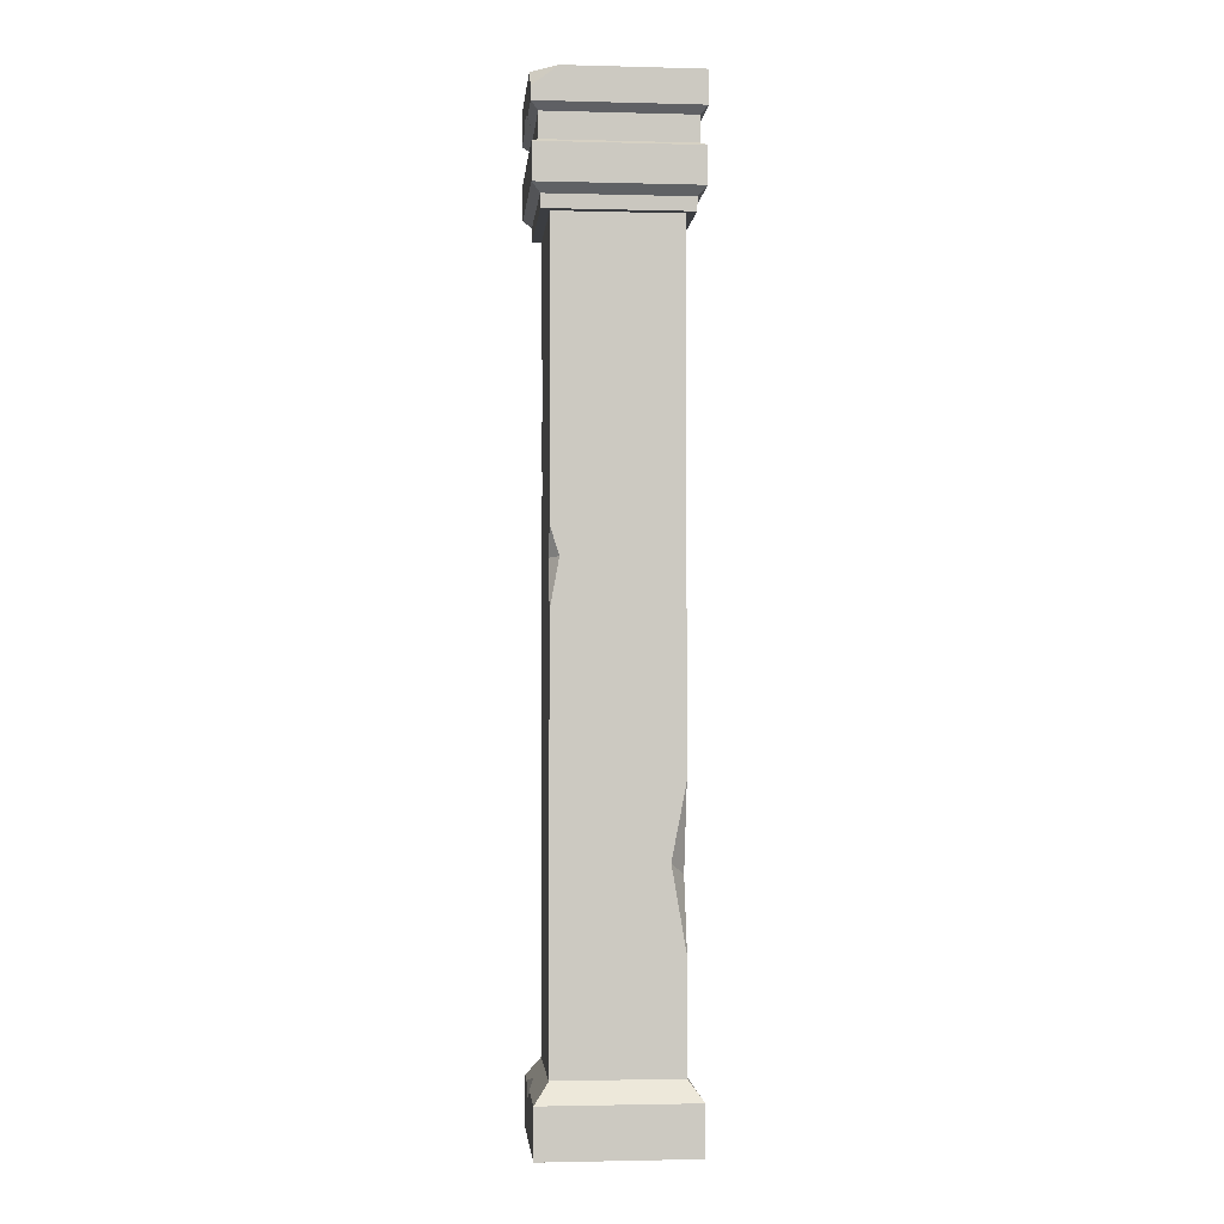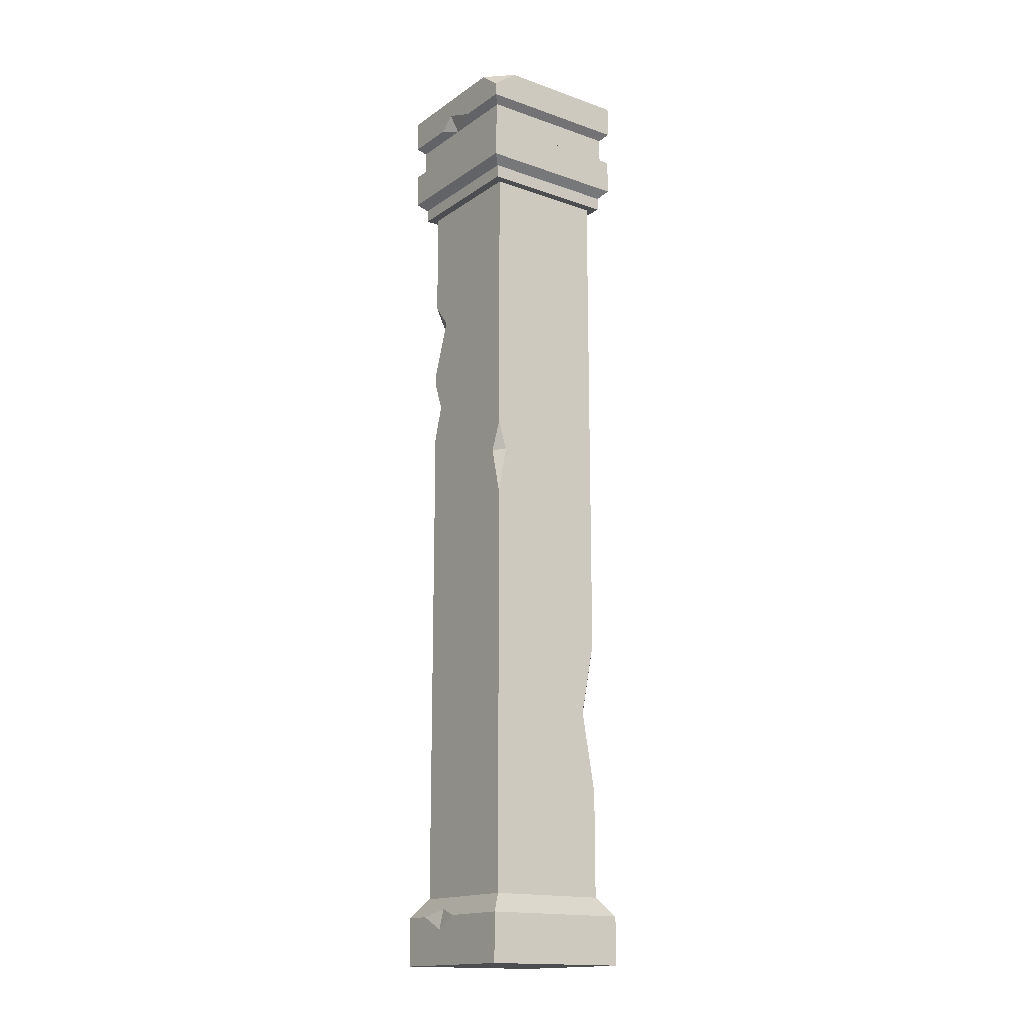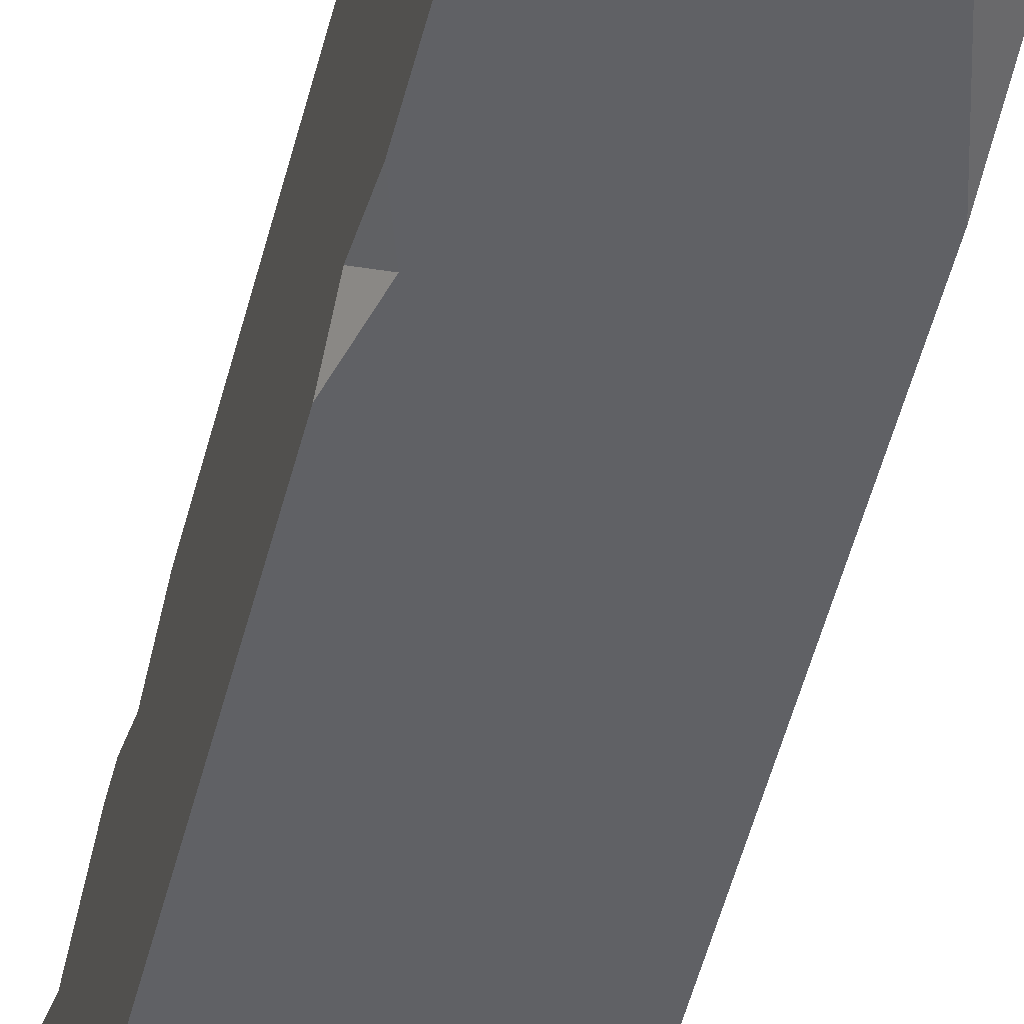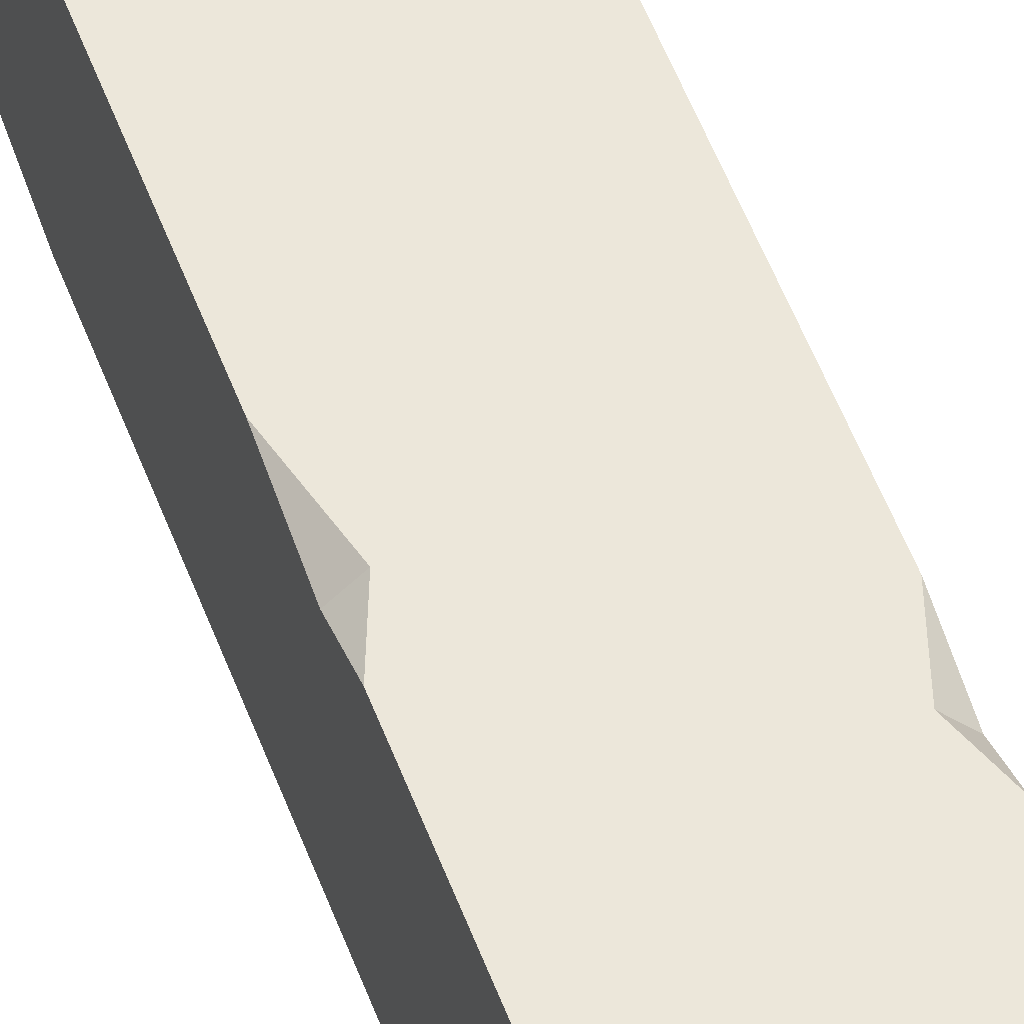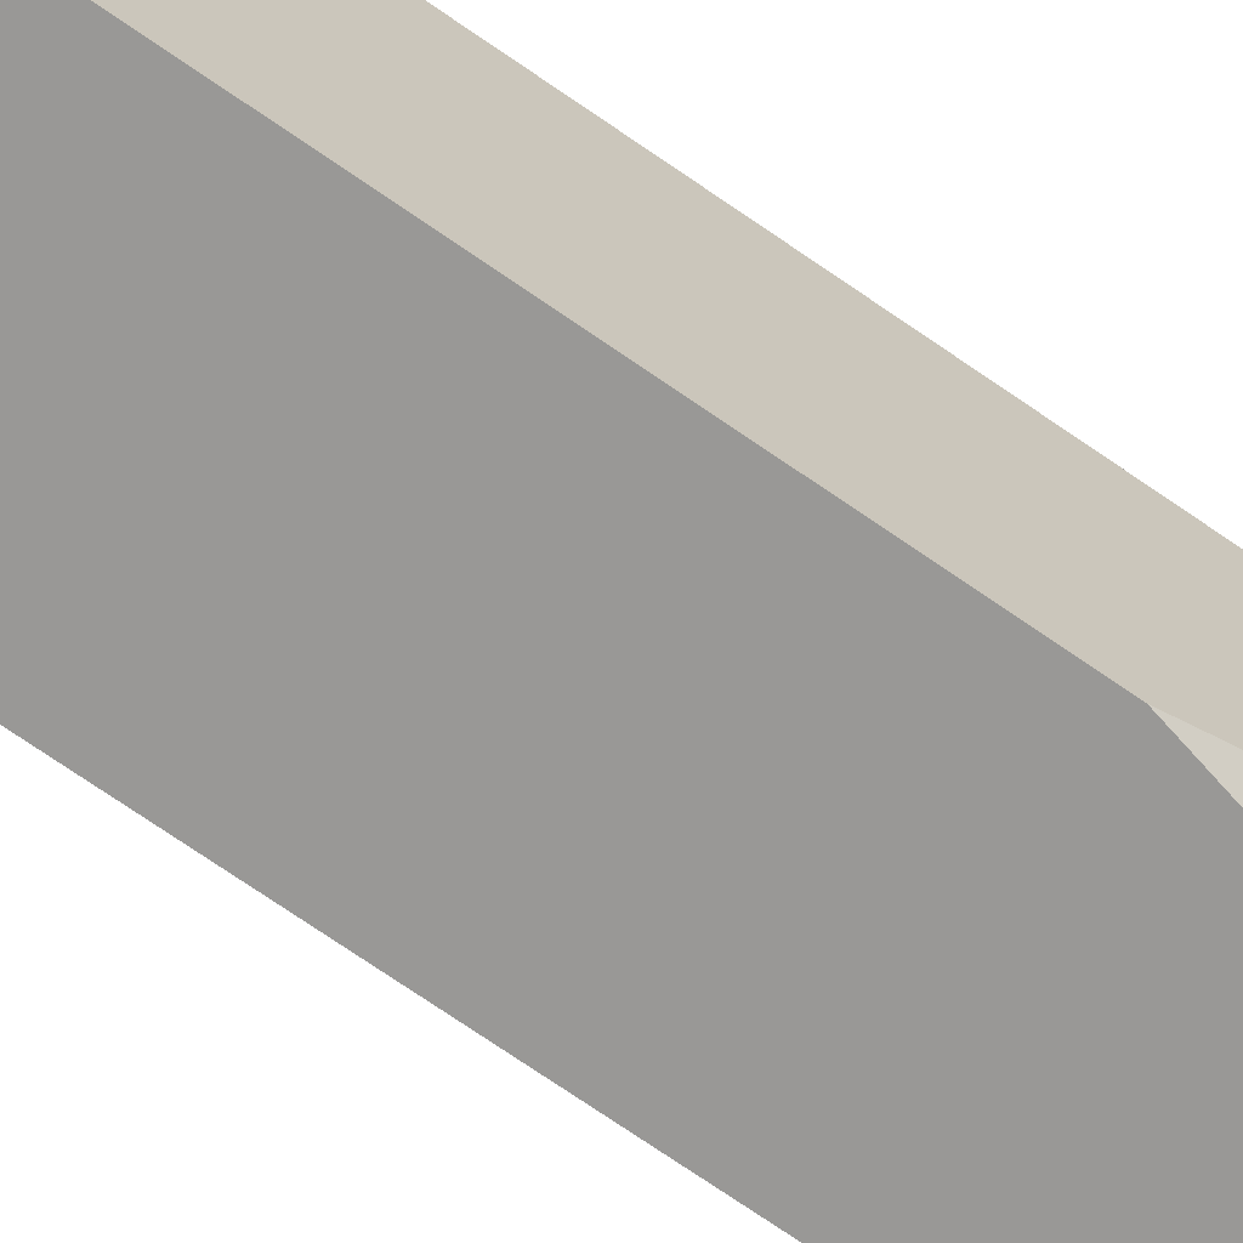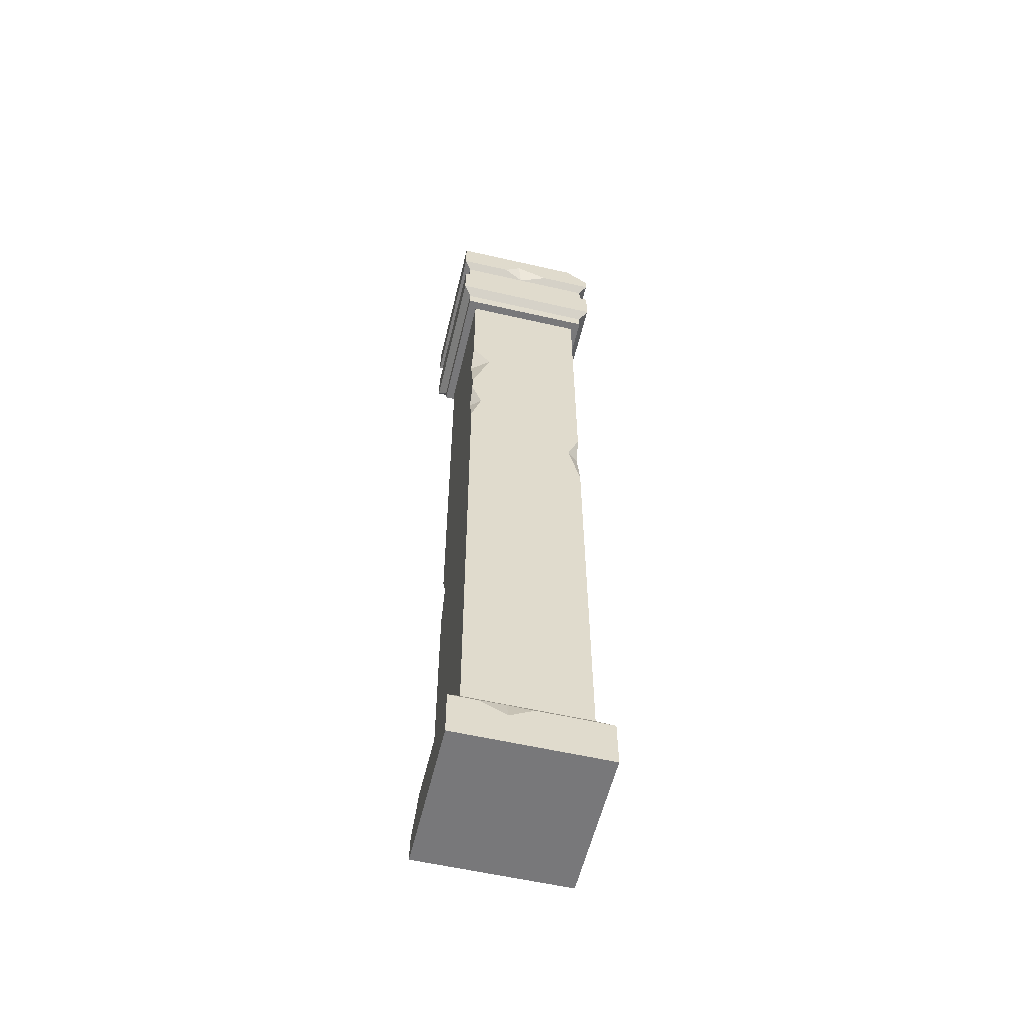
<metadata>
{"format":"obj","ext":"obj","renderer":"f3d","projection":"perspective","resolution":1024,"background":"white","views":[{"elev":-2.3,"azim":84.8,"up":"+Y"},{"elev":-16.2,"azim":54.1,"up":"+Y"},{"elev":-48.7,"azim":-13.6,"up":"+Z"},{"elev":53.3,"azim":159.9,"up":"+Z"},{"elev":-68.6,"azim":-125.3,"up":"+Z"},{"elev":-57.5,"azim":-13.4,"up":"+Y"}]}
</metadata>
<code>
v -27.21 0 27.21
v 27.21 0 27.21
v -28.73 348.1 28.73
v 28.73 341.1 28.73
v -28.73 348.1 -28.73
v 28.73 348.1 -28.73
v -27.21 0 -27.21
v 27.21 0 -27.21
v -27.21 17.46 27.21
v 27.21 17.46 27.21
v 27.21 17.46 -27.21
v -23.78 22.09 -23.78
v -22.11 24.34 -22.11
v 22.11 24.34 -22.11
v 22.11 24.34 22.11
v -22.11 24.34 22.11
v -28.41 310.4 -28.41
v 28.41 310.4 -28.41
v 28.41 310.4 28.41
v -28.41 310.4 28.41
v 22.11 302.5 22.11
v 22.11 302.5 -22.11
v -22.11 302.5 -22.11
v -22.11 302.5 22.11
v -25.34 302.5 -25.34
v 25.34 302.5 -25.34
v 25.34 302.5 25.34
v -25.34 302.5 25.34
v -25.43 307.3 -25.43
v 25.43 307.3 -25.43
v 25.43 307.3 25.43
v -25.43 307.3 25.43
v -28.41 323.4 -28.41
v 28.41 323.4 -28.41
v 28.41 323.4 28.41
v -28.41 323.4 28.41
v -26.12 324.7 -26.12
v 26.12 324.7 -26.12
v 26.12 324.7 26.12
v -26.12 324.7 26.12
v -26.12 333.8 -26.12
v 26.12 333.8 -26.12
v 26.12 333.8 26.12
v -26.12 333.8 26.12
v -28.73 336.4 -28.73
v 28.73 336.4 -28.73
v 28.73 336.4 28.73
v -28.73 336.4 28.73
v 20 348.1 28.73
v 28.73 348.1 19.61
v 8.749 336.4 28.73
v -9.478 336.4 28.73
v -1.981 333.8 26.12
v -3.536 341.1 28.73
v -24.99 348.1 -28.73
v -7.843 348.1 -28.73
v -17.32 348.1 -24.52
v -16.23 344 -28.73
v -22.11 234.5 22.11
v -22.11 262.9 22.11
v -15.17 254 22.11
v -22.11 253.4 17.49
v -22.11 206.1 22.11
v -22.11 228.6 22.11
v -18.29 218.4 22.11
v -22.11 219.4 18.3
v 22.11 173.5 22.11
v 22.11 201.3 22.11
v 17.83 190.7 22.11
v 22.11 191 18.89
v 22.11 119.1 -22.11
v 22.11 63.26 -22.11
v 22.11 92.83 -17.01
v 14.3 88.48 -22.11
v -22.11 147.9 -22.11
v -22.11 123.3 -22.11
v -18.63 133.6 -22.11
v -22.11 137.5 -17.71
v -17.41 17.46 27.21
v 0.9587 17.46 27.21
v -7.935 20 25.33
v -7.496 12.72 27.21
v -22.65 17.46 -27.21
v -27.21 17.46 -14.58
v -27.21 8.515 -27.21
f 16 81 15
f 57 50 6 56
f 13 14 11 83
f 7 8 2 1
f 10 11 14 15
f 13 84 9 16
f 1 2 82
f 2 8 11 10
f 85 83 11 8 7
f 7 1 9 84 85
f 25 26 22 23
f 21 22 26 27
f 24 21 27 28
f 23 24 28 25
f 33 34 18 17
f 19 18 34 35
f 20 19 35 36
f 17 20 36 33
f 15 14 72 73
f 77 74 72 14 13 76
f 13 16 63 66
f 16 15 65 63
f 29 30 26 25
f 27 26 30 31
f 28 27 31 32
f 25 28 32 29
f 17 18 30 29
f 31 30 18 19
f 32 31 19 20
f 29 32 20 17
f 37 38 34 33
f 35 34 38 39
f 36 35 39 40
f 33 36 40 37
f 41 42 38 37
f 39 38 42 43
f 40 39 53
f 37 40 44 41
f 45 46 42 41
f 43 42 46 47
f 52 53 54
f 41 44 48 45
f 45 58 46
f 47 46 6 50 4
f 3 54 49
f 45 48 3 5
f 50 49 4
f 44 53 52 48
f 51 53 43 47
f 53 39 43
f 40 53 44
f 48 52 54 3
f 49 54 51 47 4
f 58 57 56
f 5 55 58 45
f 46 58 56 6
f 55 57 58
f 3 49 50 57
f 3 57 55 5
f 54 53 51
f 61 62 59
f 65 66 63
f 64 66 65
f 60 62 61
f 61 21 24 60
f 23 62 60 24
f 78 66 62 23 75
f 65 15 67 69
f 70 69 67
f 68 69 70
f 65 61 59 64
f 65 69 68 21 61
f 72 74 73
f 73 74 71
f 70 22 21 68
f 70 73 71 22
f 15 73 70 67
f 76 78 77
f 77 78 75
f 23 22 71 74 77 75
f 13 66 78 76
f 62 66 64 59
f 79 82 81
f 81 82 80
f 85 84 12
f 12 83 85
f 9 79 81 16
f 15 81 80 10
f 82 2 10 80
f 1 82 79 9
f 13 83 12
f 12 84 13

</code>
